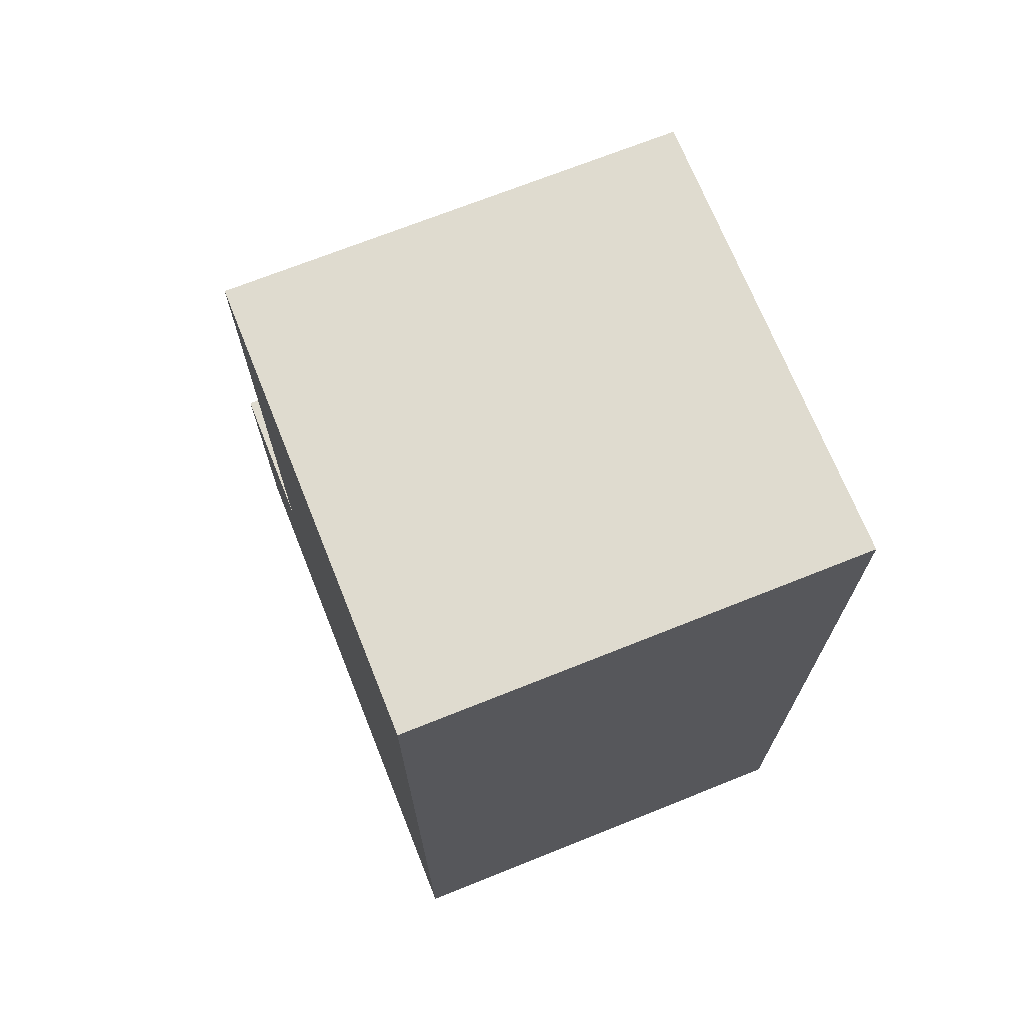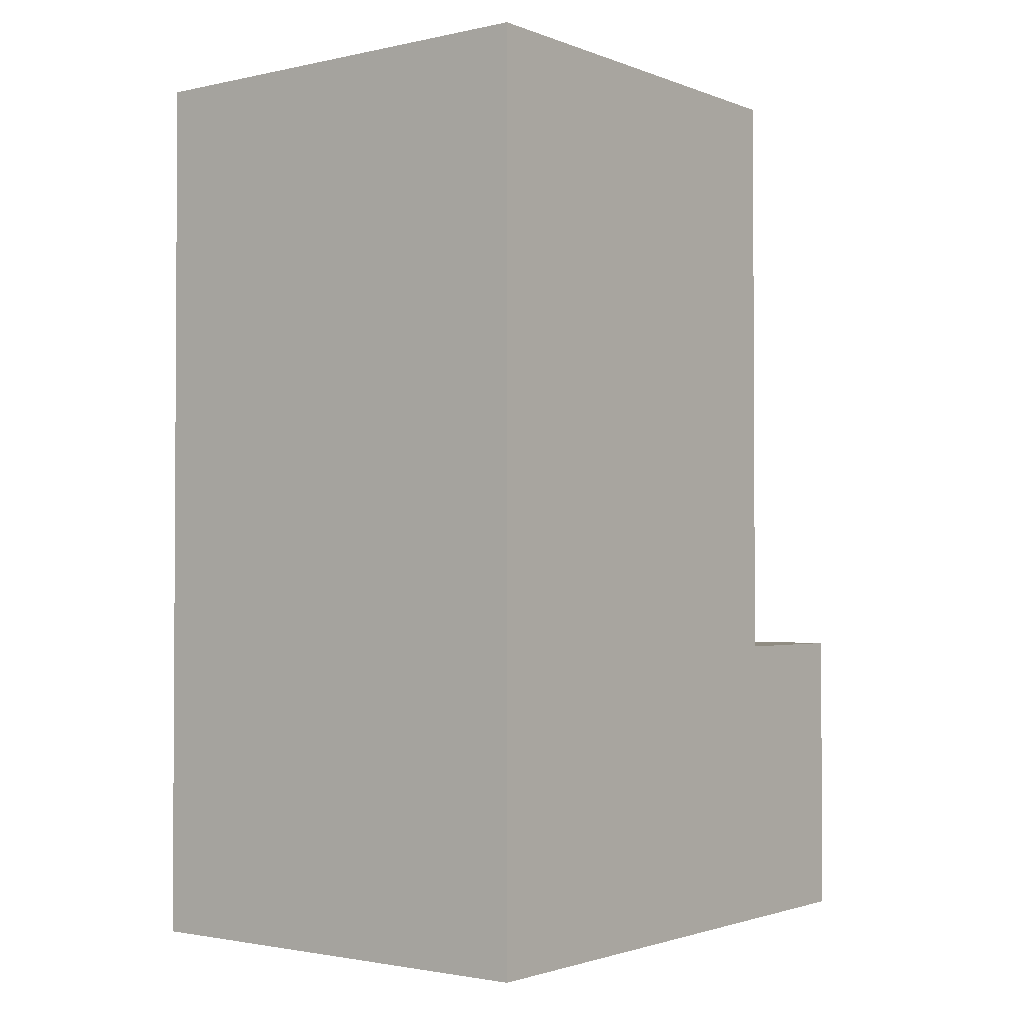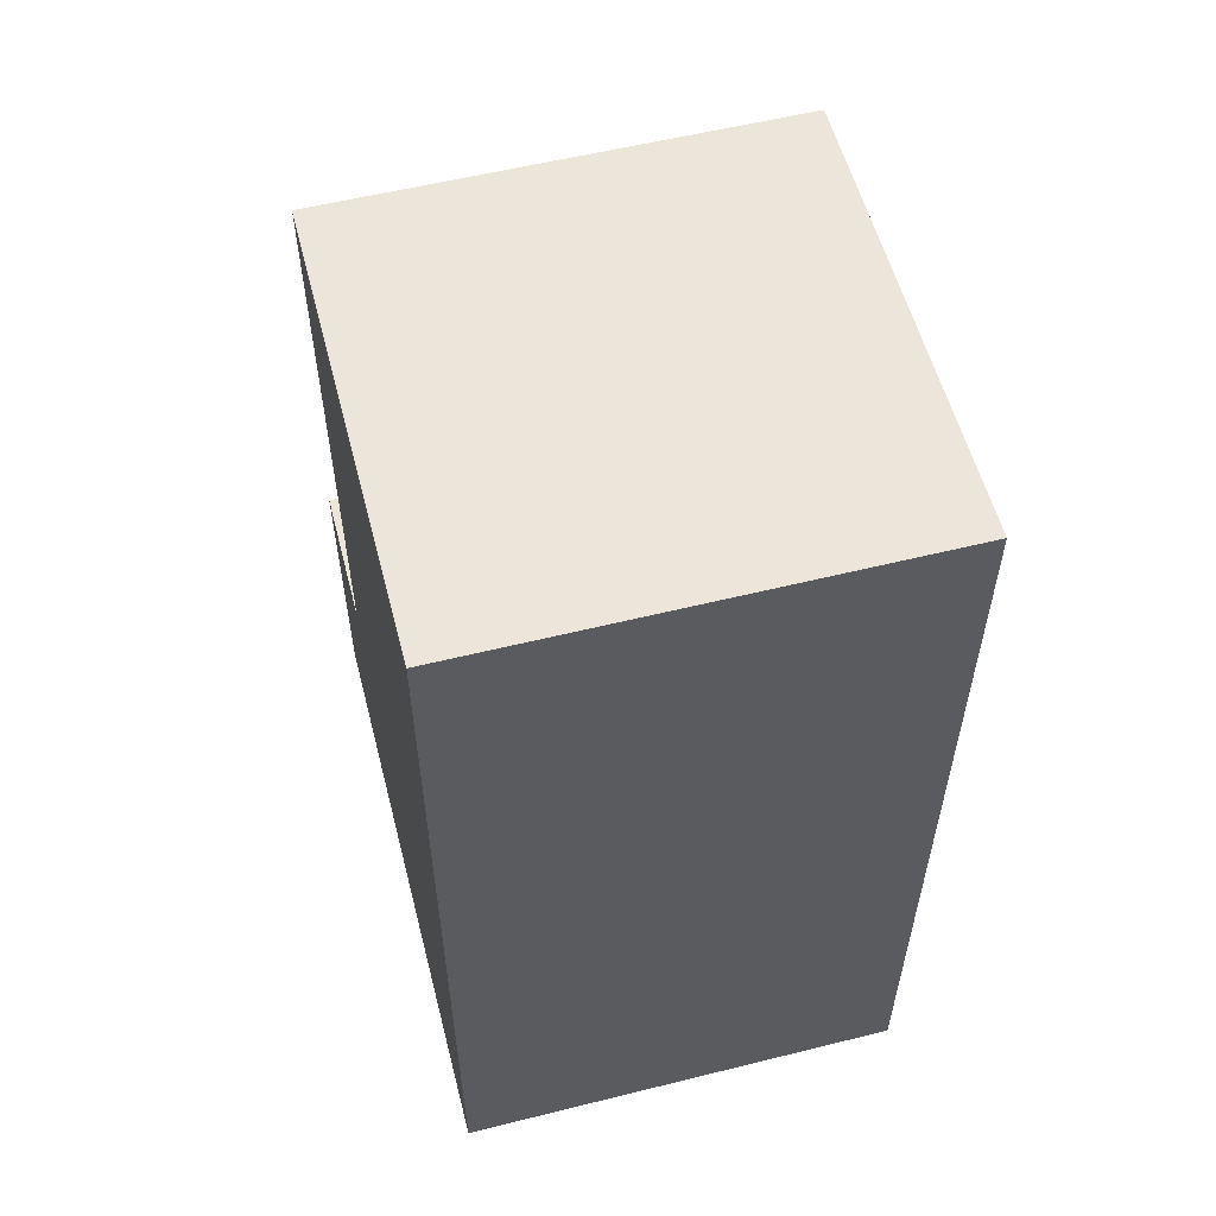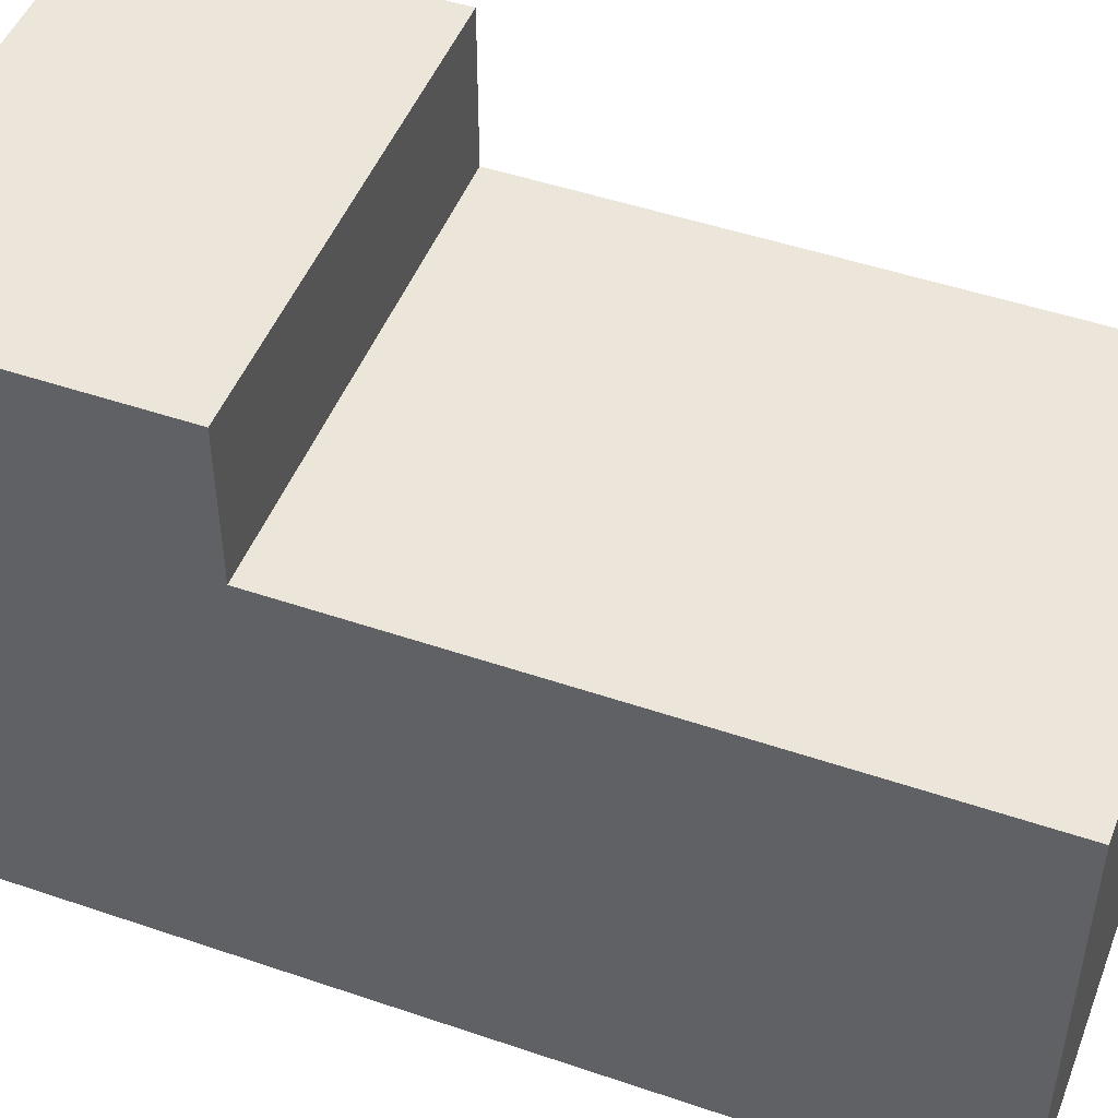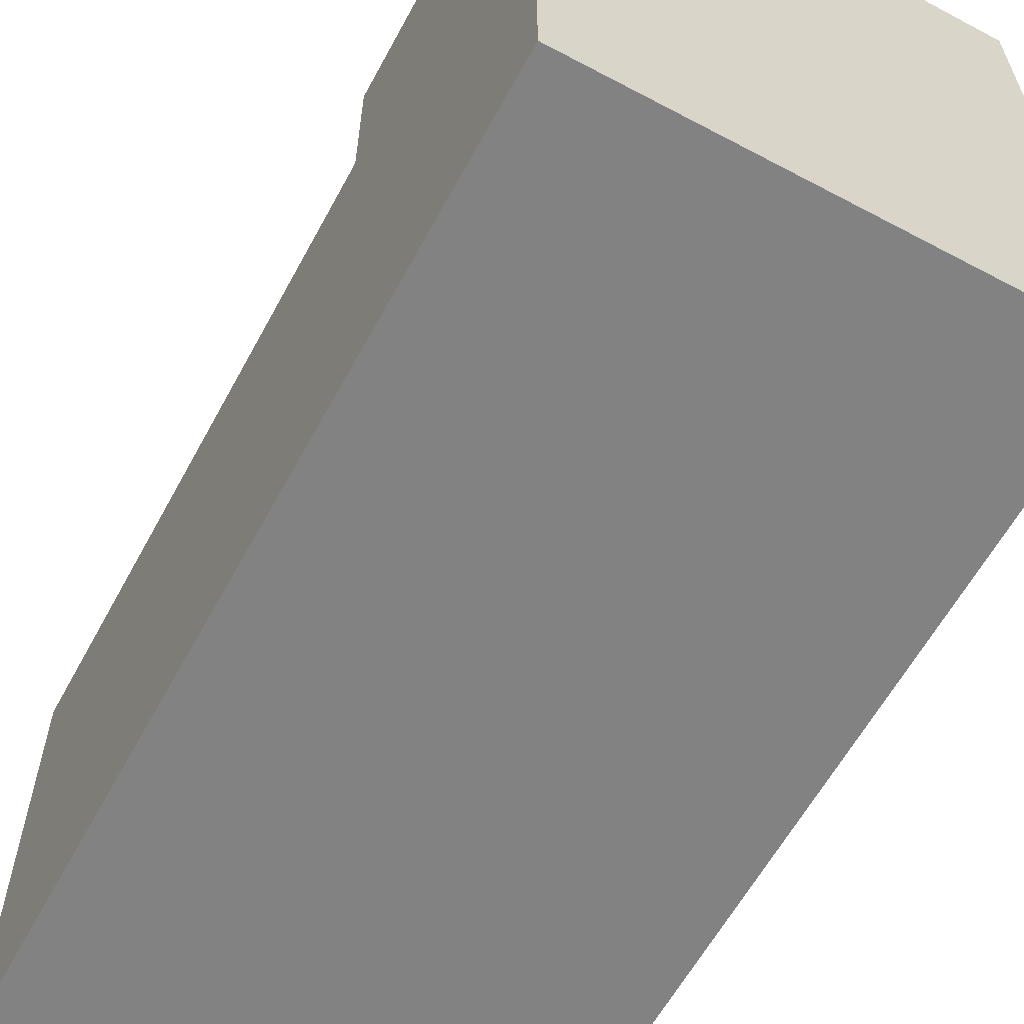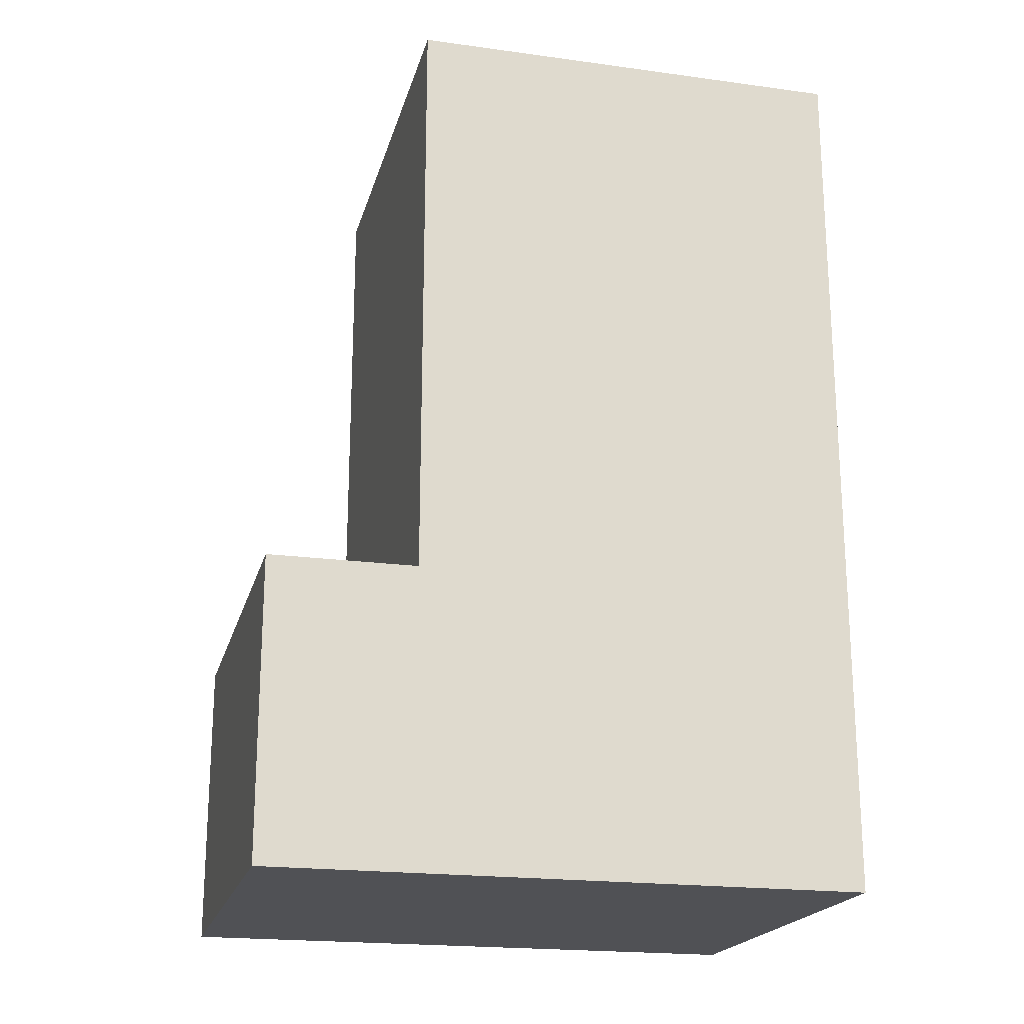
<metadata>
{"format":"obj","ext":"obj","renderer":"f3d","projection":"perspective","resolution":1024,"background":"white","views":[{"elev":70.4,"azim":158.2,"up":"+Y"},{"elev":-1.9,"azim":-142.4,"up":"+Y"},{"elev":56.7,"azim":165.5,"up":"+Y"},{"elev":48.3,"azim":110.9,"up":"+Z"},{"elev":-60.9,"azim":-28.4,"up":"+Z"},{"elev":-20.2,"azim":76.0,"up":"+Y"}]}
</metadata>
<code>
g zunko_LegR
v -1.5 0 2
v -1.5 0 -2
v -1.5 1 2
v -1.5 1 -2
v -1.5 2 2
v -1.5 2 1
v -1.5 2 -2
v -1.5 6 1
v -1.5 6 -2
v 1.5 0 2
v 1.5 0 -2
v 1.5 1 2
v 1.5 1 -2
v 1.5 2 2
v 1.5 2 1
v 1.5 2 -2
v 1.5 6 1
v 1.5 6 -2
v -1.5 0 2
v -1.5 1 2
v -1.5 2 2
v 1.5 0 2
v 1.5 1 2
v 1.5 2 2
v -1.5 2 1
v -1.5 6 1
v 1.5 2 1
v 1.5 6 1
v -1.5 0 -2
v -1.5 1 -2
v -1.5 2 -2
v -1.5 6 -2
v 1.5 0 -2
v 1.5 1 -2
v 1.5 2 -2
v 1.5 6 -2
v -1.5 0 2
v 1.5 0 2
v -1.5 0 -2
v 1.5 0 -2
v -1.5 2 2
v 1.5 2 2
v -1.5 2 1
v 1.5 2 1
v -1.5 6 1
v 1.5 6 1
v -1.5 6 -2
v 1.5 6 -2
f 3 2 1
f 4 2 3
f 5 4 3
f 6 4 5
f 7 4 6
f 8 7 6
f 9 7 8
f 10 11 12
f 12 11 13
f 12 13 14
f 14 13 15
f 15 13 16
f 15 16 17
f 17 16 18
f 22 20 19
f 23 21 20
f 23 20 22
f 24 21 23
f 27 26 25
f 28 26 27
f 29 30 33
f 30 31 34
f 33 30 34
f 31 32 35
f 34 31 35
f 35 32 36
f 39 38 37
f 40 38 39
f 41 42 43
f 43 42 44
f 45 46 47
f 47 46 48

</code>
